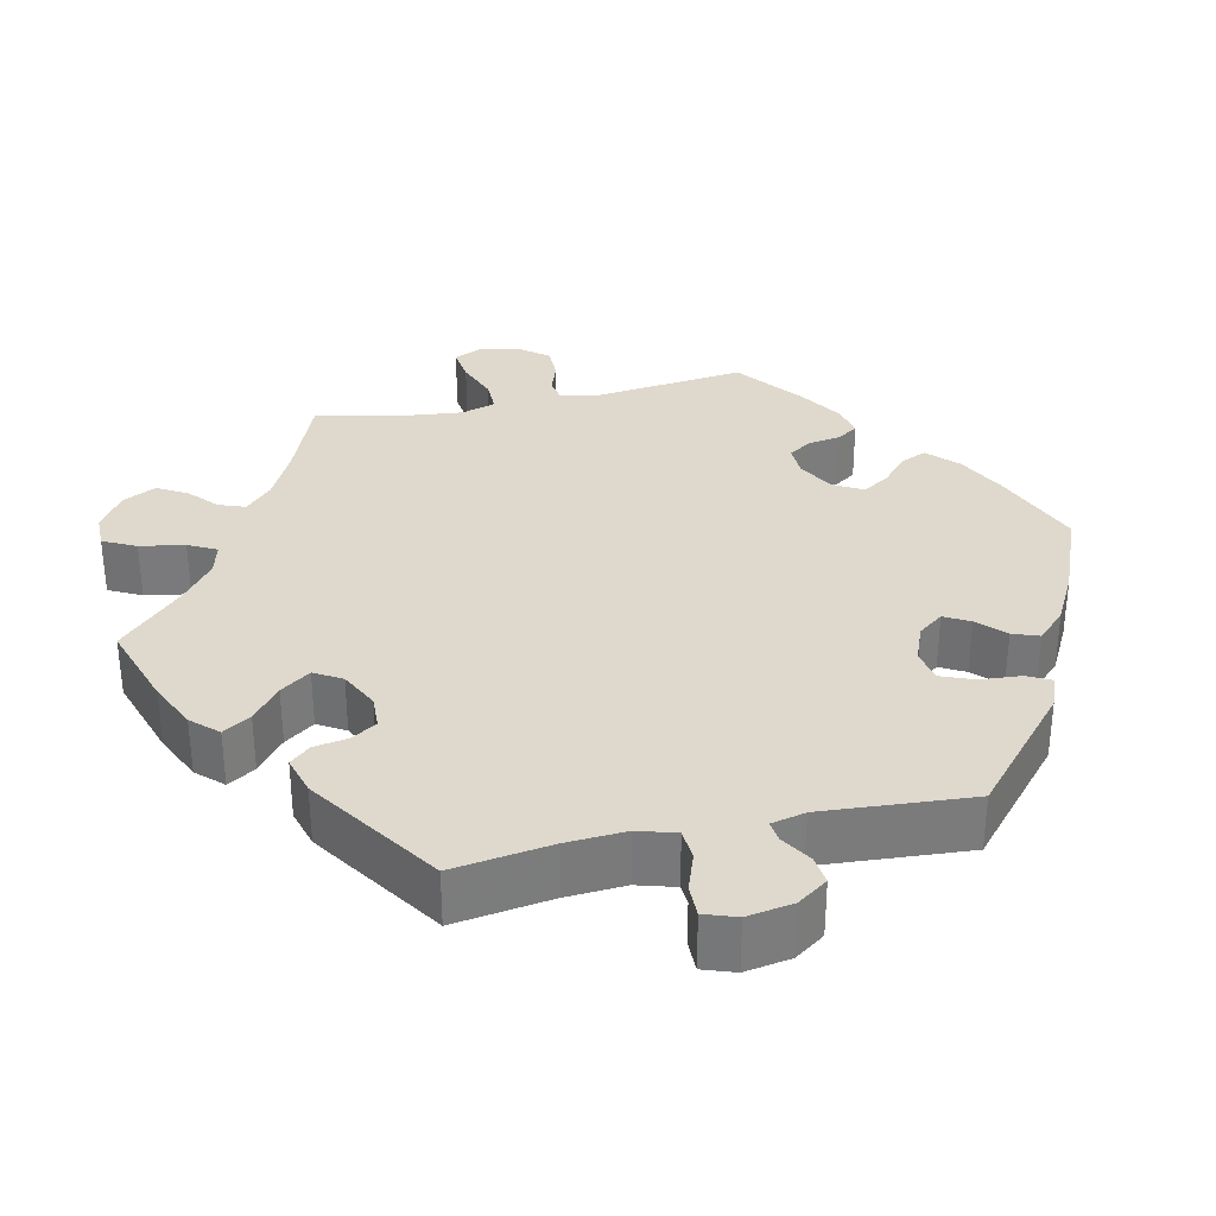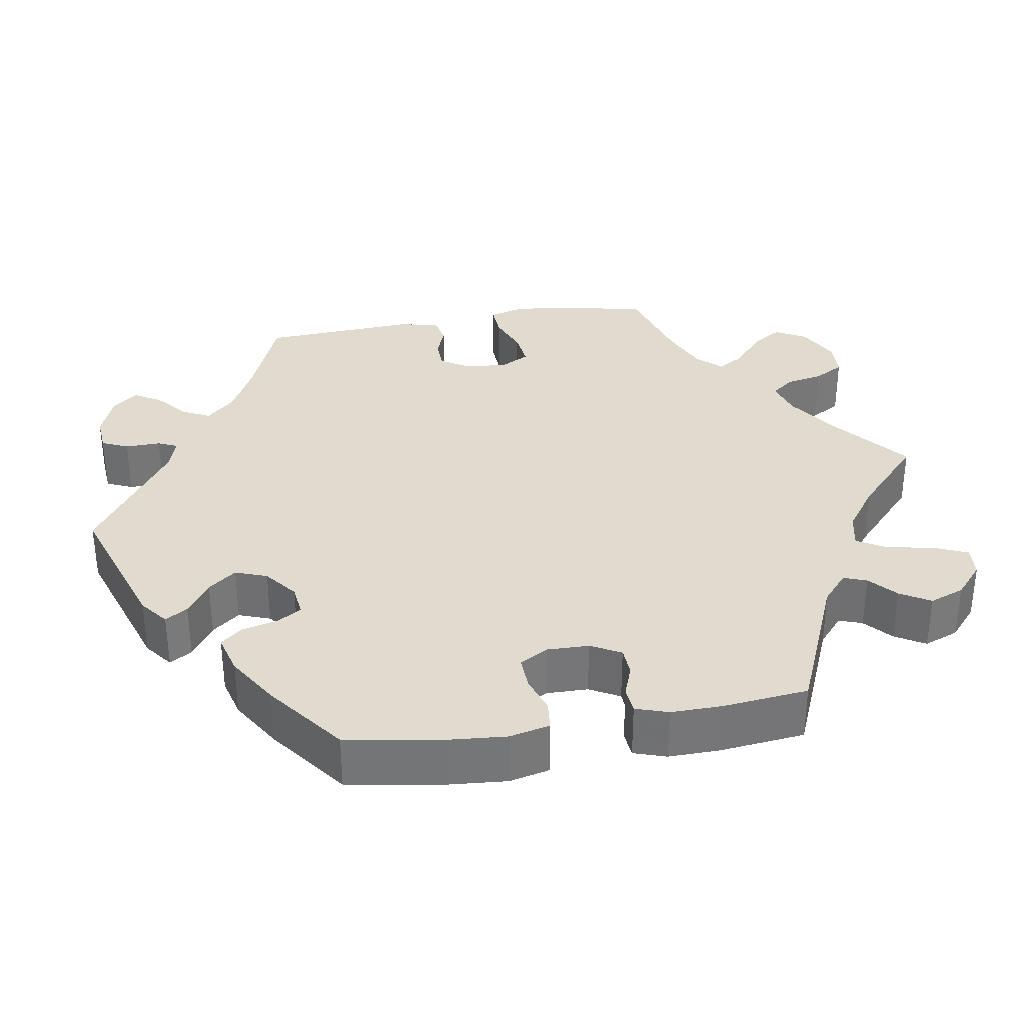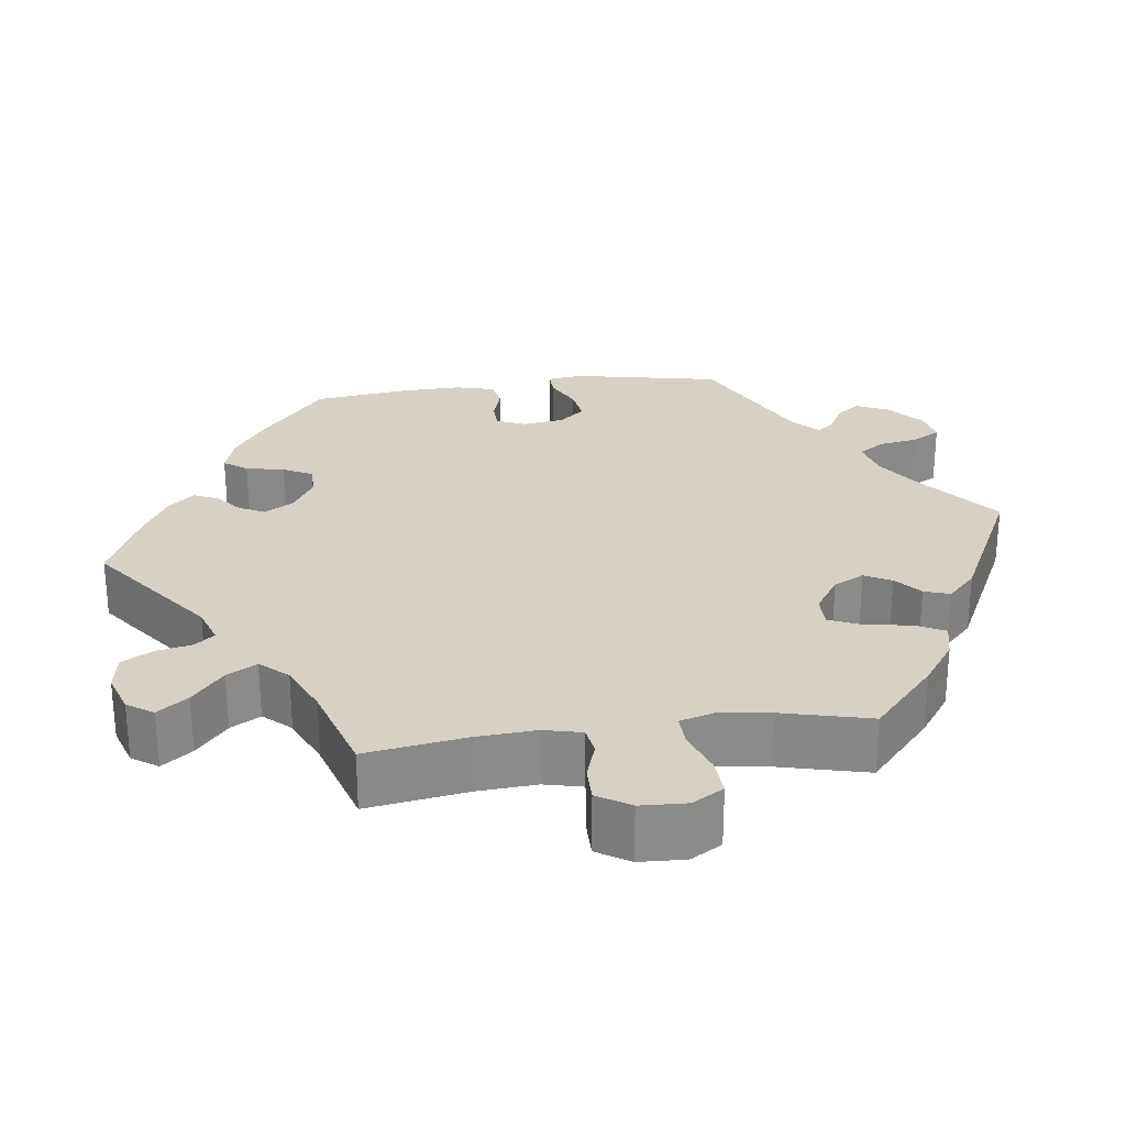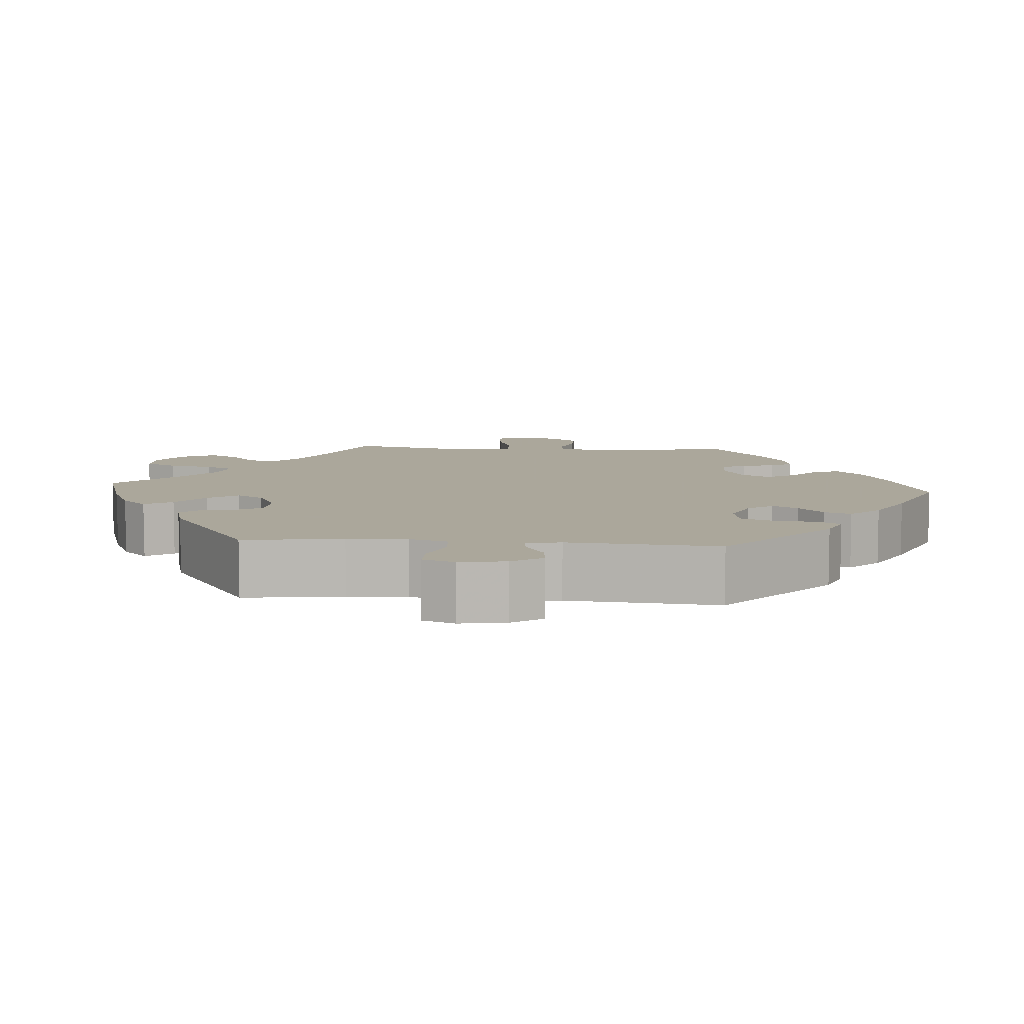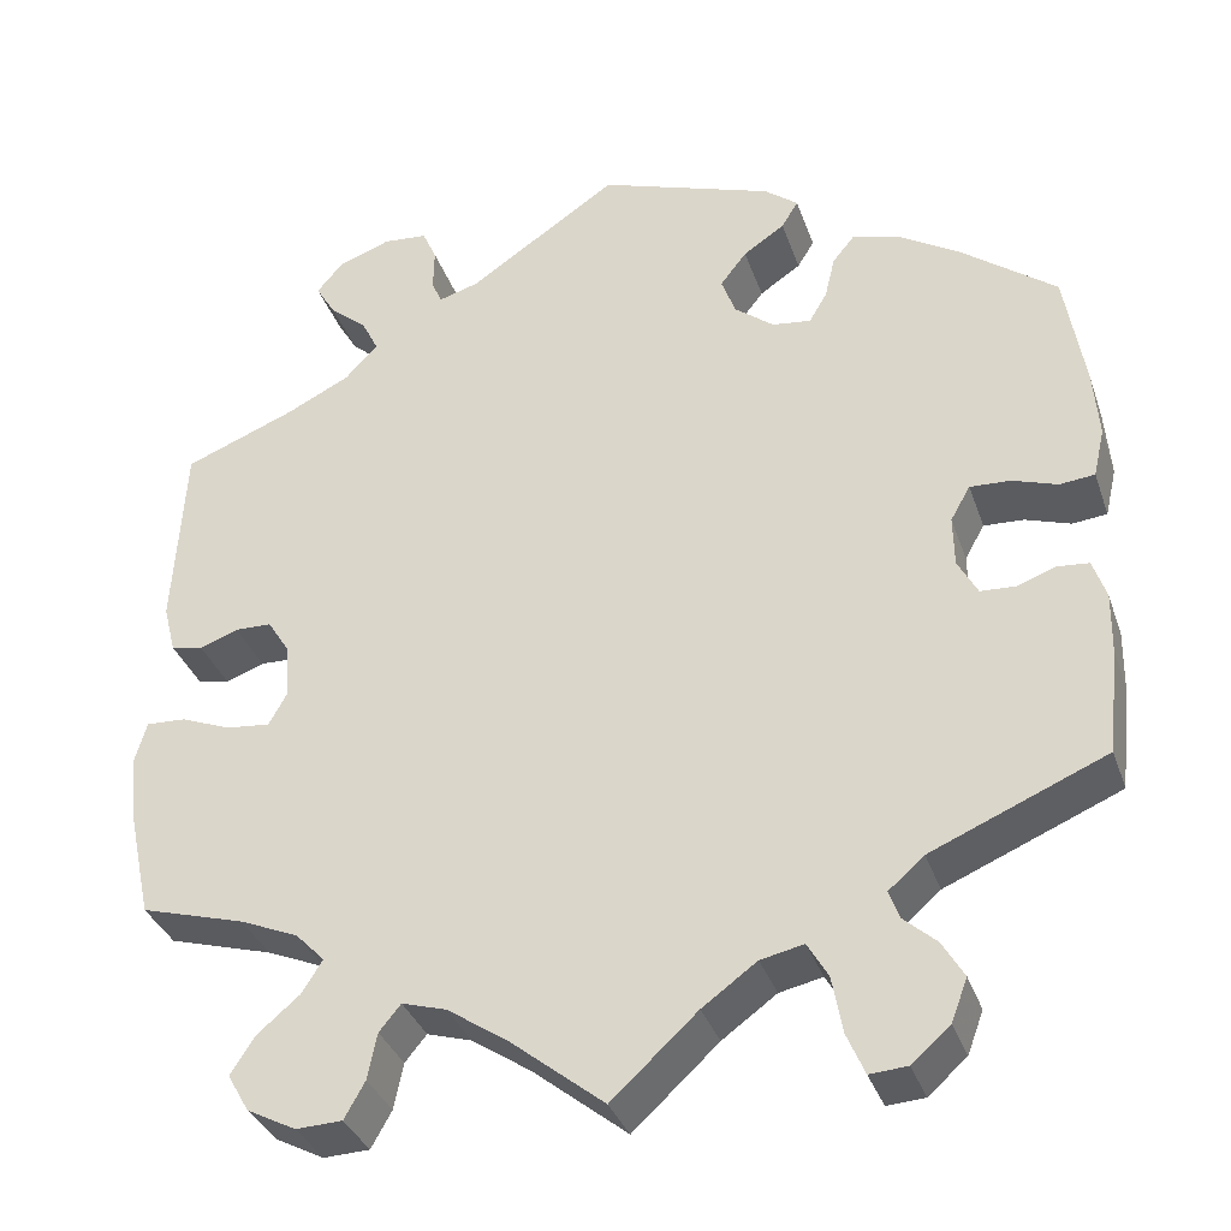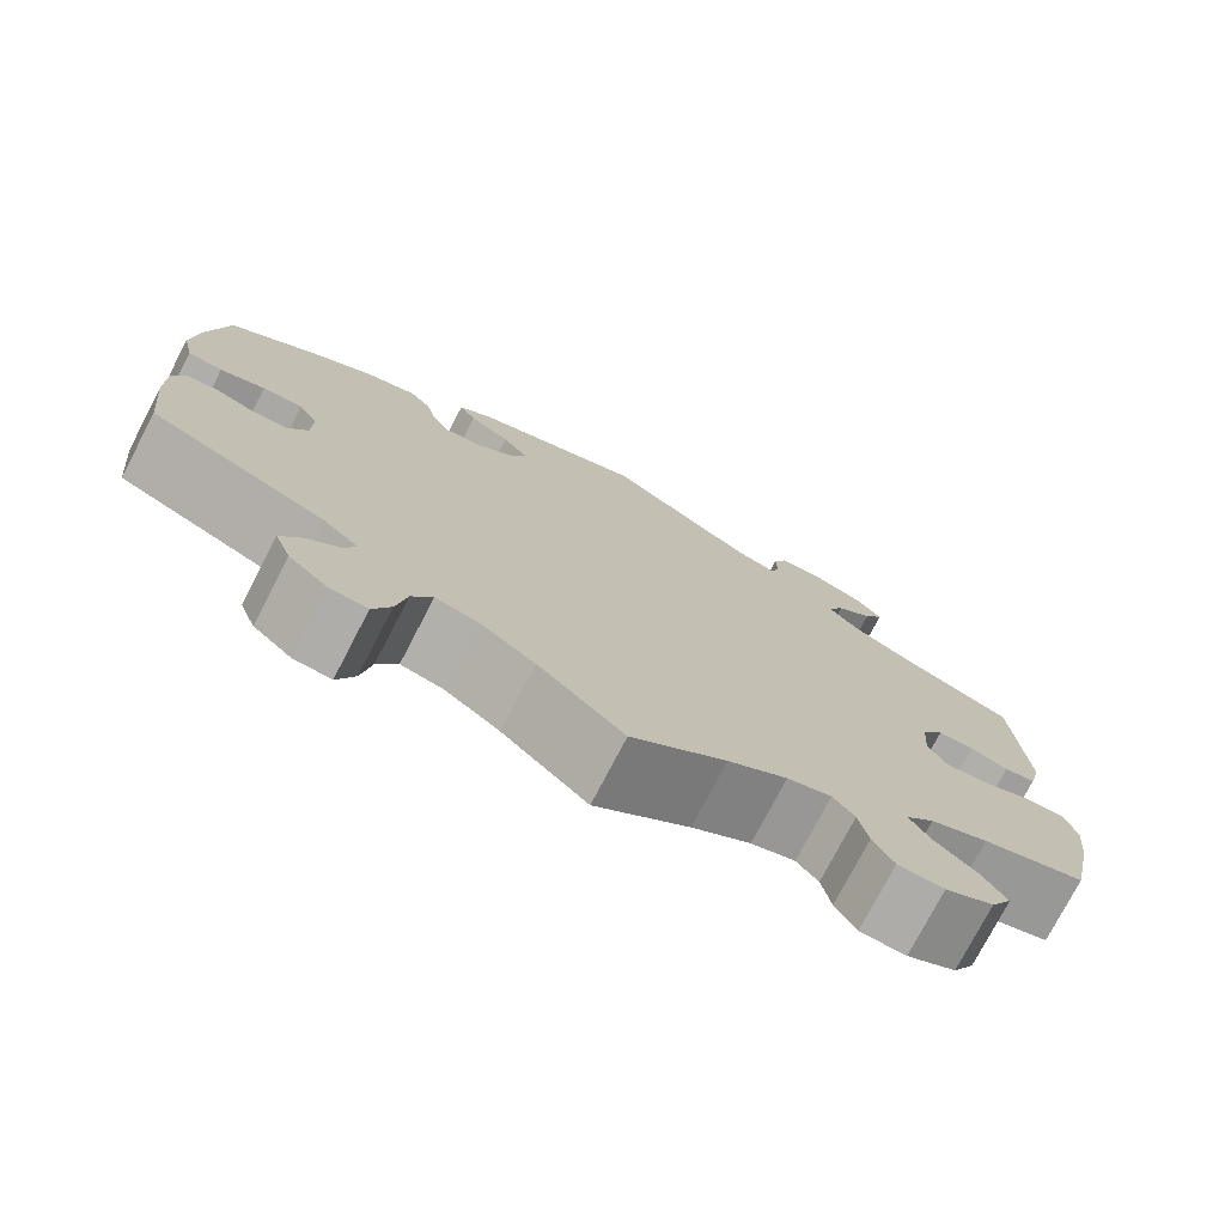
<metadata>
{"format":"obj","ext":"obj","renderer":"f3d","projection":"perspective","resolution":1024,"background":"white","views":[{"elev":32.0,"azim":-42.7,"up":"+Y"},{"elev":33.6,"azim":80.5,"up":"+Y"},{"elev":26.6,"azim":-157.5,"up":"+Y"},{"elev":8.2,"azim":-25.2,"up":"+Y"},{"elev":-34.6,"azim":17.8,"up":"+Z"},{"elev":-76.1,"azim":152.5,"up":"+Z"}]}
</metadata>
<code>
v 0.521 0.07 0.163
v 0.527 0.07 0.089
v 0.515 0.07 0.037
v 0.478 0.07 0.033
v 0.43 0.07 0.049
v 0.387 0.07 0.051
v 0.366 0.07 0.014
v 0.367 0.07 -0.04
v 0.388 0.07 -0.079
v 0.425 0.07 -0.081
v 0.466 0.07 -0.066
v 0.5 0.07 -0.069
v 0.514 0.07 -0.111
v 0.513 0.07 -0.177
v 0.501 0.07 -0.288
v 0.315 0.07 -0.367
v 0.277 0.07 -0.4
v 0.288 0.07 -0.43
v 0.323 0.07 -0.461
v 0.346 0.07 -0.5
v 0.329 0.07 -0.545
v 0.288 0.07 -0.581
v 0.248 0.07 -0.584
v 0.229 0.07 -0.54
v 0.218 0.07 -0.48
v 0.196 0.07 -0.442
v 0.15 0.07 -0.452
v 0.092 0.07 -0.494
v 0.001 0.07 -0.578
v -0.1 0.07 -0.497
v -0.163 0.07 -0.455
v -0.21 0.07 -0.441
v -0.233 0.07 -0.469
v -0.243 0.07 -0.518
v -0.265 0.07 -0.557
v -0.314 0.07 -0.559
v -0.366 0.07 -0.532
v -0.389 0.07 -0.492
v -0.363 0.07 -0.452
v -0.318 0.07 -0.414
v -0.296 0.07 -0.379
v -0.327 0.07 -0.347
v -0.389 0.07 -0.321
v -0.5 0.07 -0.289
v -0.525 0.07 -0.172
v -0.532 0.07 -0.103
v -0.519 0.07 -0.059
v -0.477 0.07 -0.061
v -0.424 0.07 -0.082
v -0.377 0.07 -0.087
v -0.357 0.07 -0.051
v -0.361 0.07 0.005
v -0.385 0.07 0.043
v -0.424 0.07 0.044
v -0.465 0.07 0.029
v -0.499 0.07 0.036
v -0.512 0.07 0.087
v -0.5 0.07 0.289
v -0.382 0.07 0.336
v -0.314 0.07 0.37
v -0.279 0.07 0.407
v -0.297 0.07 0.443
v -0.337 0.07 0.477
v -0.358 0.07 0.512
v -0.33 0.07 0.545
v -0.274 0.07 0.566
v -0.227 0.07 0.562
v -0.212 0.07 0.528
v -0.213 0.07 0.482
v -0.202 0.07 0.457
v -0.159 0.07 0.47
v 0 0.07 0.578
v 0.186 0.07 0.515
v 0.222 0.07 0.487
v 0.204 0.07 0.458
v 0.16 0.07 0.428
v 0.132 0.07 0.392
v 0.147 0.07 0.351
v 0.189 0.07 0.318
v 0.23 0.07 0.313
v 0.249 0.07 0.345
v 0.26 0.07 0.391
v 0.283 0.07 0.419
v 0.335 0.07 0.405
v 0.4 0.07 0.365
v 0.5 0.07 0.289
v 0.521 0 0.163
v 0.527 0 0.089
v 0.515 0 0.037
v 0.478 0 0.033
v 0.43 0 0.049
v 0.387 0 0.051
v 0.366 0 0.014
v 0.367 0 -0.04
v 0.388 0 -0.079
v 0.425 0 -0.081
v 0.466 0 -0.066
v 0.5 0 -0.069
v 0.514 0 -0.111
v 0.513 0 -0.177
v 0.501 0 -0.288
v 0.315 0 -0.367
v 0.277 0 -0.4
v 0.288 0 -0.43
v 0.323 0 -0.461
v 0.346 0 -0.5
v 0.329 0 -0.545
v 0.288 0 -0.581
v 0.248 0 -0.584
v 0.229 0 -0.54
v 0.218 0 -0.48
v 0.196 0 -0.442
v 0.15 0 -0.452
v 0.092 0 -0.494
v 0.001 0 -0.578
v -0.1 0 -0.497
v -0.163 0 -0.455
v -0.21 0 -0.441
v -0.233 0 -0.469
v -0.243 0 -0.518
v -0.265 0 -0.557
v -0.314 0 -0.559
v -0.366 0 -0.532
v -0.389 0 -0.492
v -0.363 0 -0.452
v -0.318 0 -0.414
v -0.296 0 -0.379
v -0.327 0 -0.347
v -0.389 0 -0.321
v -0.5 0 -0.289
v -0.525 0 -0.172
v -0.532 0 -0.103
v -0.519 0 -0.059
v -0.477 0 -0.061
v -0.424 0 -0.082
v -0.377 0 -0.087
v -0.357 0 -0.051
v -0.361 0 0.005
v -0.385 0 0.043
v -0.424 0 0.044
v -0.465 0 0.029
v -0.499 0 0.036
v -0.512 0 0.087
v -0.5 0 0.289
v -0.382 0 0.336
v -0.314 0 0.37
v -0.279 0 0.407
v -0.297 0 0.443
v -0.337 0 0.477
v -0.358 0 0.512
v -0.33 0 0.545
v -0.274 0 0.566
v -0.227 0 0.562
v -0.212 0 0.528
v -0.213 0 0.482
v -0.202 0 0.457
v -0.159 0 0.47
v 0 0 0.578
v 0.186 0 0.515
v 0.222 0 0.487
v 0.204 0 0.458
v 0.16 0 0.428
v 0.132 0 0.392
v 0.147 0 0.351
v 0.189 0 0.318
v 0.23 0 0.313
v 0.249 0 0.345
v 0.26 0 0.391
v 0.283 0 0.419
v 0.335 0 0.405
v 0.4 0 0.365
v 0.5 0 0.289
f 81 82 83 84
f 80 81 84 85
f 73 74 75 76
f 71 72 73 76
f 70 71 76 77
f 66 67 68 69
f 66 69 70
f 65 66 70
f 62 63 64 65
f 61 62 65 70
f 60 61 70 77
f 56 57 58 59
f 54 55 56 59
f 53 54 59 60
f 52 53 60 77
f 46 47 48 49
f 46 49 50
f 43 44 45 46
f 42 43 46 50
f 41 42 50 51
f 37 38 39 40
f 37 40 41
f 36 37 41
f 33 34 35 36
f 32 33 36 41
f 31 32 41 51
f 28 29 30
f 27 28 30 31
f 26 27 31 51
f 22 23 24 25
f 22 25 26
f 21 22 26
f 18 19 20 21
f 17 18 21 26
f 16 17 26 51
f 10 11 12 13
f 9 10 13 14
f 2 3 4 5
f 2 5 6
f 1 2 6
f 80 85 86 1
f 51 52 77 78
f 51 78 79
f 9 14 15 16
f 8 9 16 51
f 7 8 51 79
f 79 80 1 6
f 6 7 79
f 170 169 168 167
f 171 170 167 166
f 162 161 160 159
f 162 159 158 157
f 163 162 157 156
f 155 154 153 152
f 156 155 152
f 156 152 151
f 151 150 149 148
f 156 151 148 147
f 163 156 147 146
f 145 144 143 142
f 145 142 141 140
f 146 145 140 139
f 163 146 139 138
f 135 134 133 132
f 136 135 132
f 132 131 130 129
f 136 132 129 128
f 137 136 128 127
f 126 125 124 123
f 127 126 123
f 127 123 122
f 122 121 120 119
f 127 122 119 118
f 137 127 118 117
f 116 115 114
f 117 116 114 113
f 137 117 113 112
f 111 110 109 108
f 112 111 108
f 112 108 107
f 107 106 105 104
f 112 107 104 103
f 137 112 103 102
f 99 98 97 96
f 100 99 96 95
f 91 90 89 88
f 92 91 88
f 92 88 87
f 87 172 171 166
f 164 163 138 137
f 165 164 137
f 102 101 100 95
f 137 102 95 94
f 165 137 94 93
f 92 87 166 165
f 165 93 92
f 1 87 88 2
f 2 88 89 3
f 3 89 90 4
f 4 90 91 5
f 5 91 92 6
f 6 92 93 7
f 7 93 94 8
f 8 94 95 9
f 9 95 96 10
f 10 96 97 11
f 11 97 98 12
f 12 98 99 13
f 13 99 100 14
f 14 100 101 15
f 15 101 102 16
f 16 102 103 17
f 17 103 104 18
f 18 104 105 19
f 19 105 106 20
f 20 106 107 21
f 21 107 108 22
f 22 108 109 23
f 23 109 110 24
f 24 110 111 25
f 25 111 112 26
f 26 112 113 27
f 27 113 114 28
f 28 114 115 29
f 29 115 116 30
f 30 116 117 31
f 31 117 118 32
f 32 118 119 33
f 33 119 120 34
f 34 120 121 35
f 35 121 122 36
f 36 122 123 37
f 37 123 124 38
f 38 124 125 39
f 39 125 126 40
f 40 126 127 41
f 41 127 128 42
f 42 128 129 43
f 43 129 130 44
f 44 130 131 45
f 45 131 132 46
f 46 132 133 47
f 47 133 134 48
f 48 134 135 49
f 49 135 136 50
f 50 136 137 51
f 51 137 138 52
f 52 138 139 53
f 53 139 140 54
f 54 140 141 55
f 55 141 142 56
f 56 142 143 57
f 57 143 144 58
f 58 144 145 59
f 59 145 146 60
f 60 146 147 61
f 61 147 148 62
f 62 148 149 63
f 63 149 150 64
f 64 150 151 65
f 65 151 152 66
f 66 152 153 67
f 67 153 154 68
f 68 154 155 69
f 69 155 156 70
f 70 156 157 71
f 71 157 158 72
f 72 158 159 73
f 73 159 160 74
f 74 160 161 75
f 75 161 162 76
f 76 162 163 77
f 77 163 164 78
f 78 164 165 79
f 79 165 166 80
f 80 166 167 81
f 81 167 168 82
f 82 168 169 83
f 83 169 170 84
f 84 170 171 85
f 85 171 172 86
f 86 172 87 1

</code>
